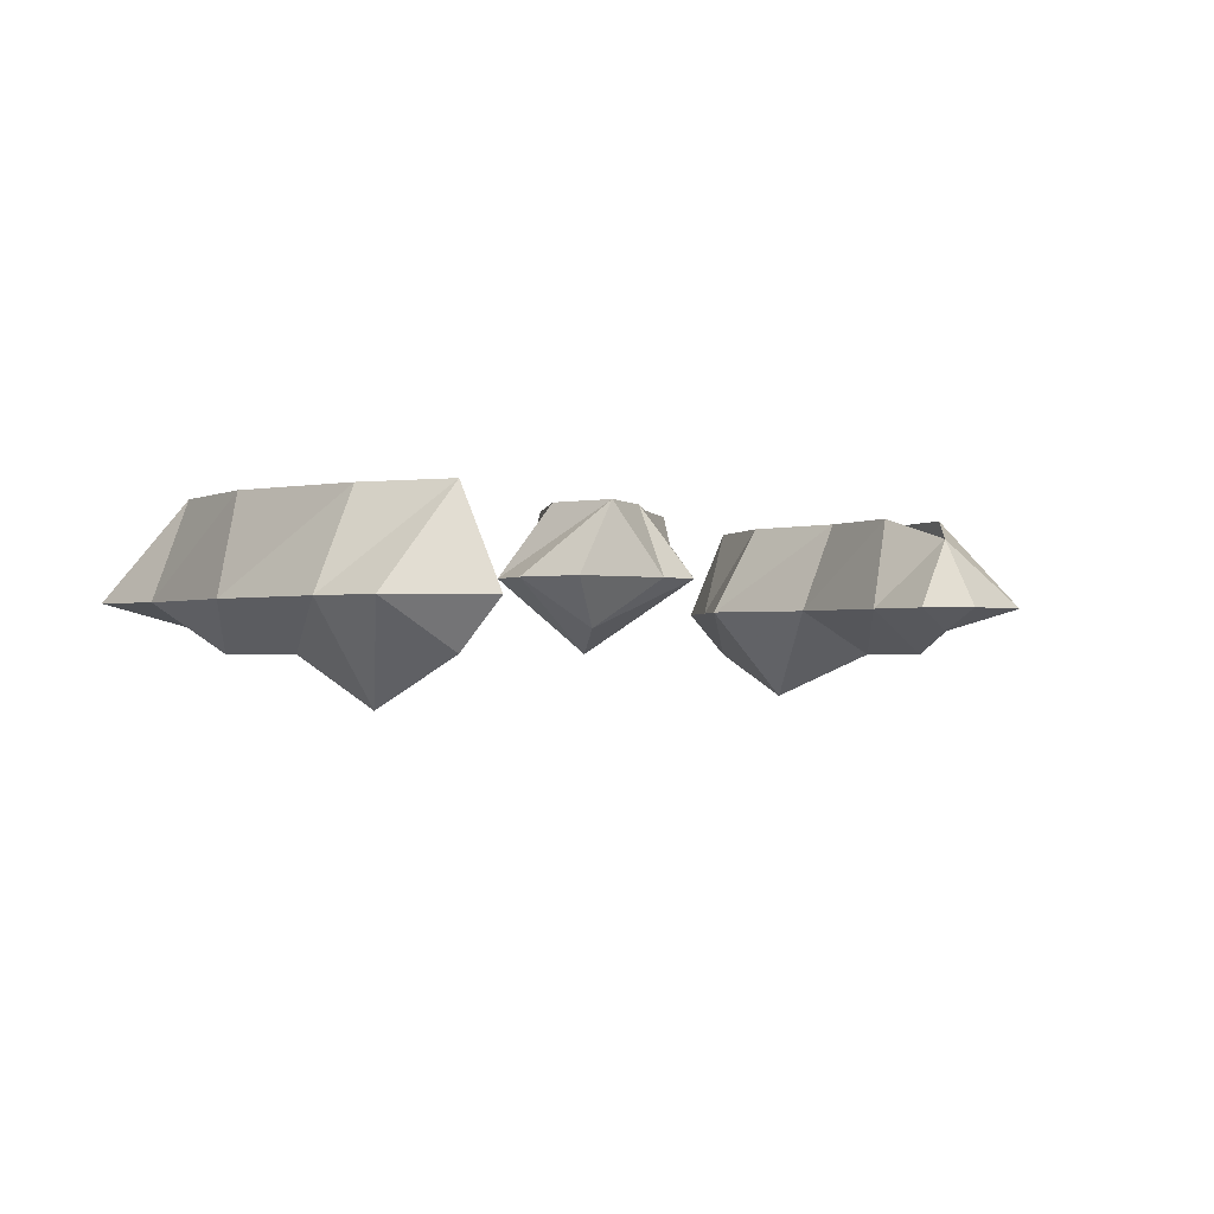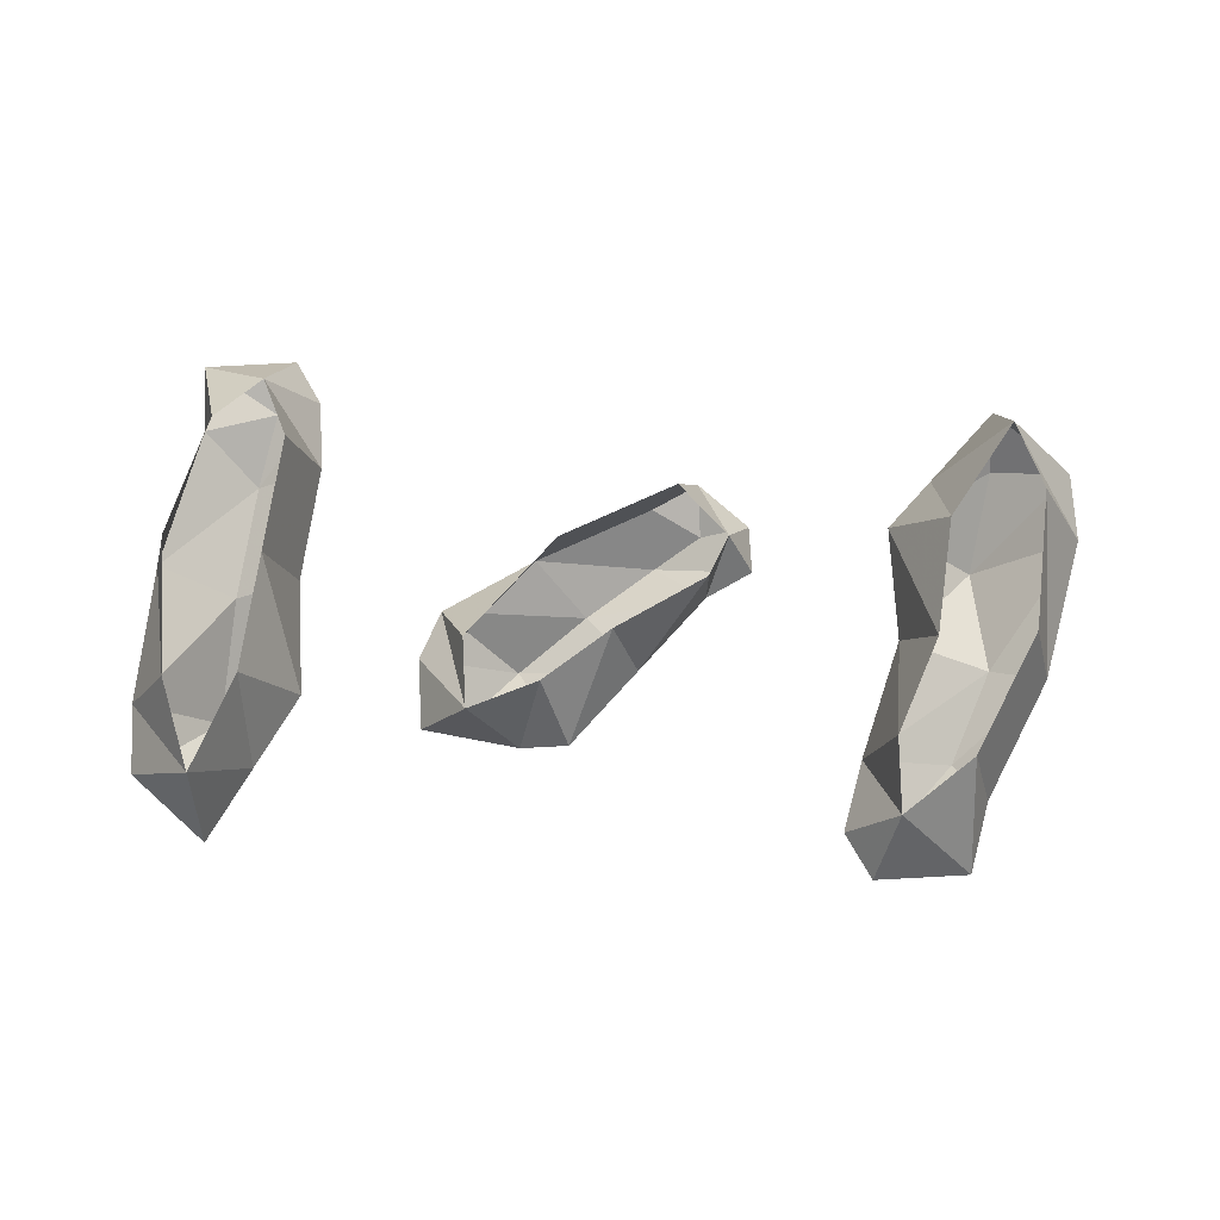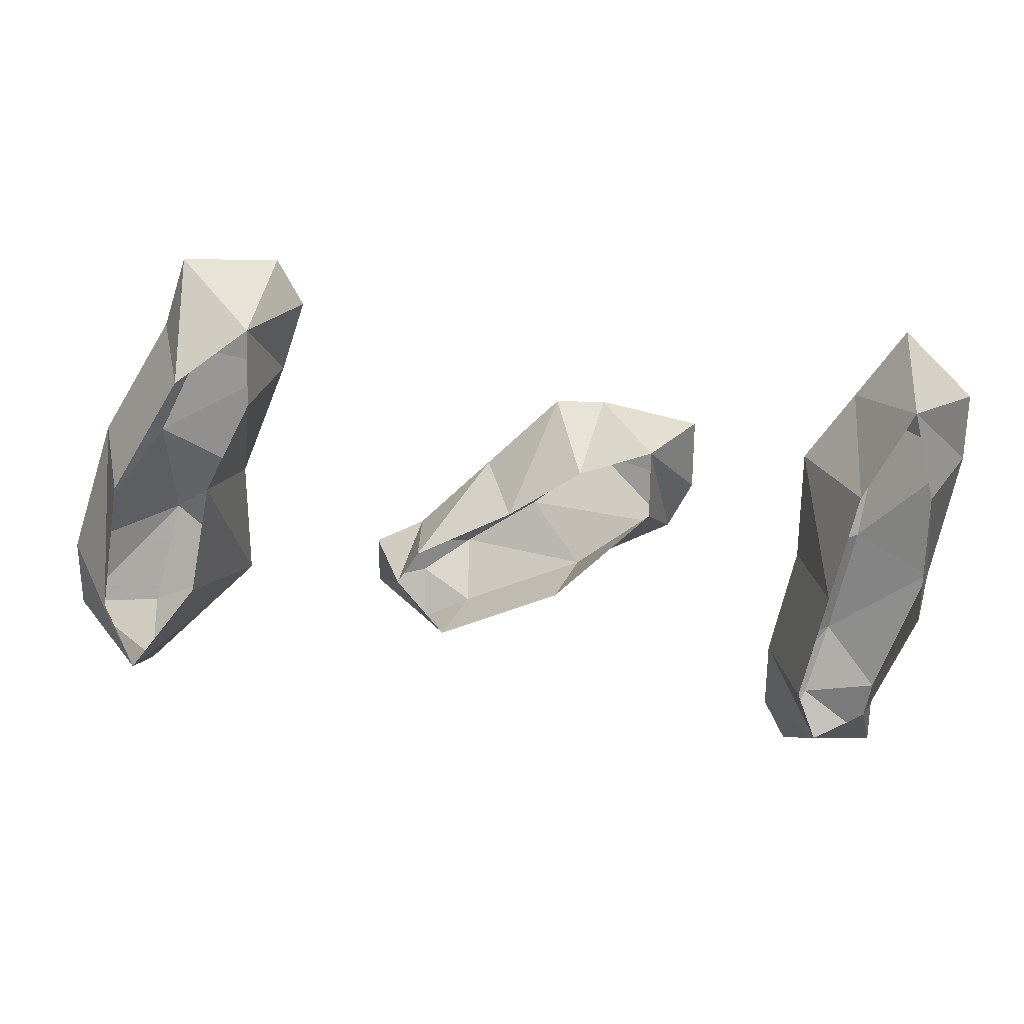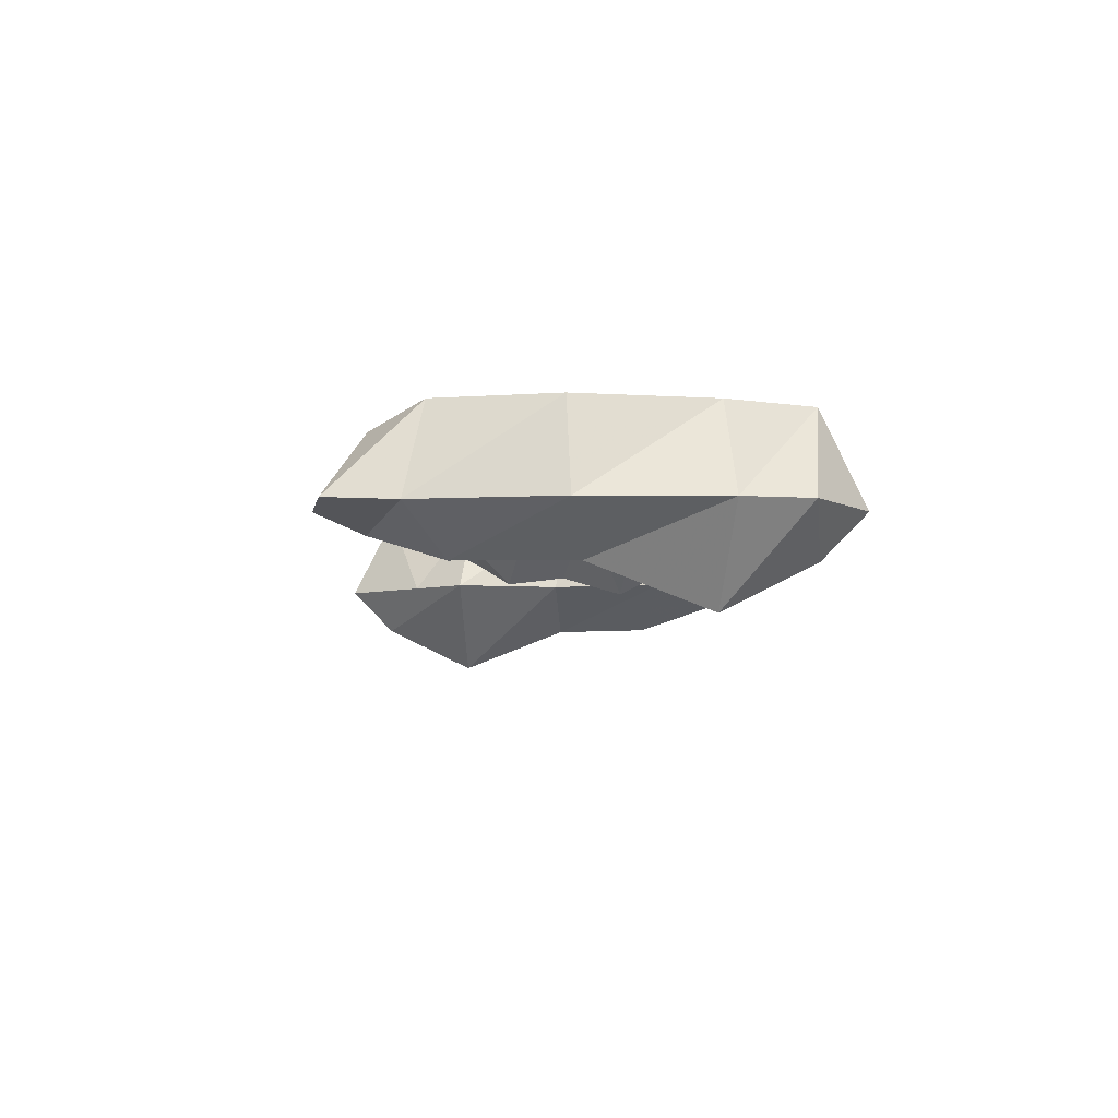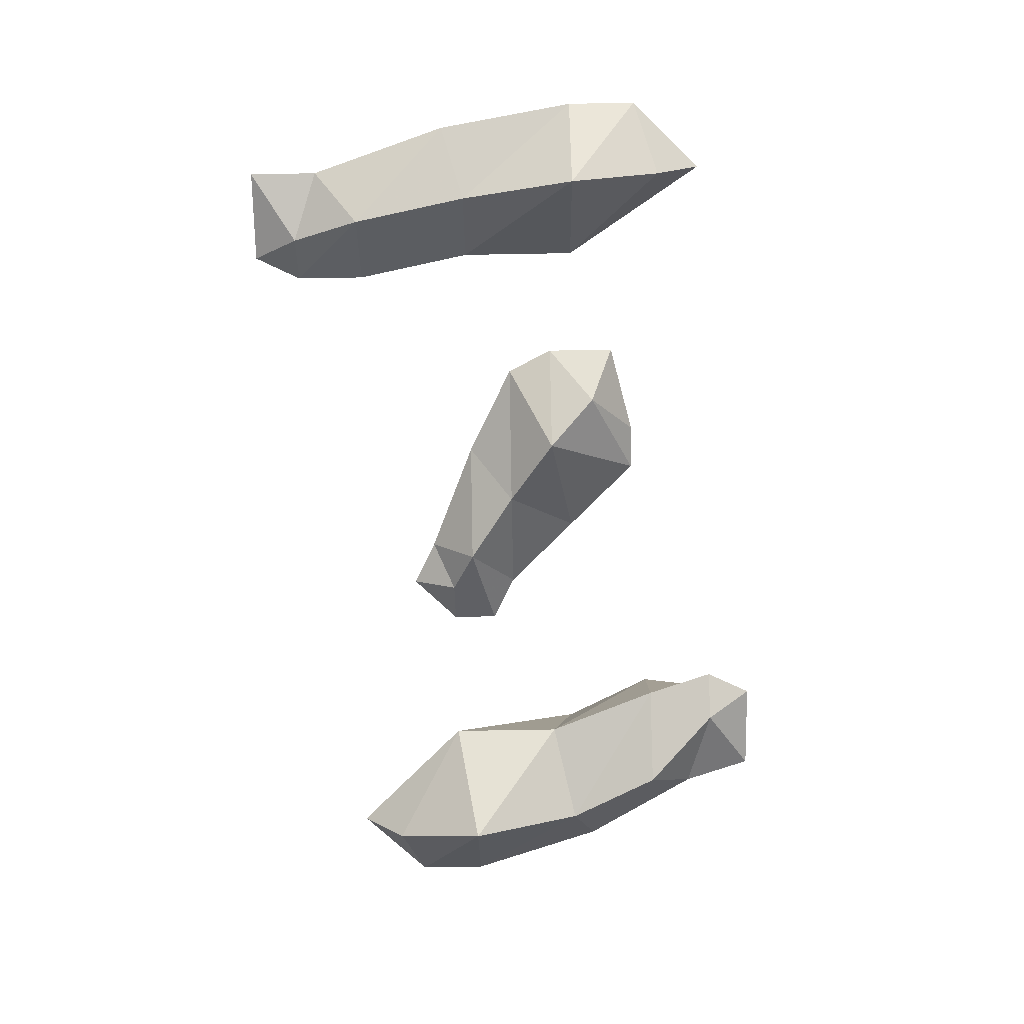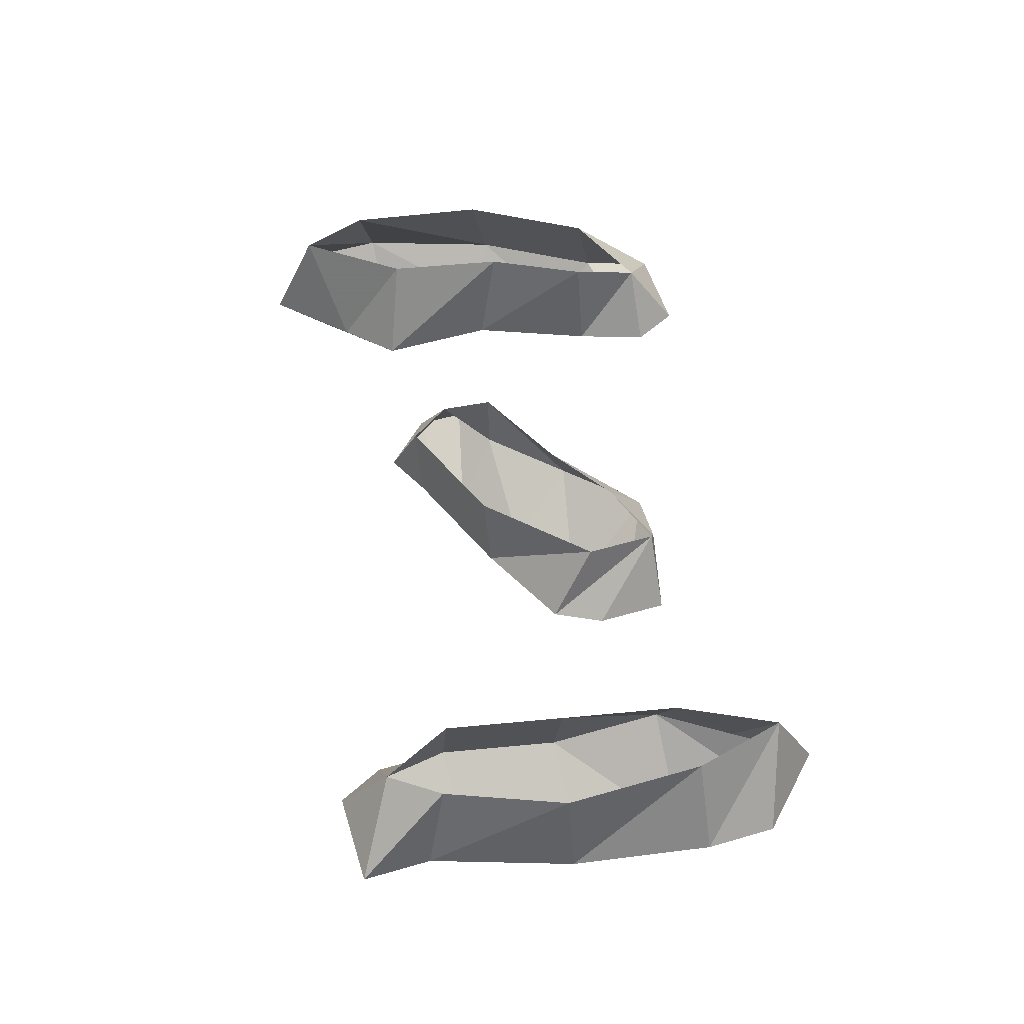
<metadata>
{"format":"obj","ext":"obj","renderer":"f3d","projection":"perspective","resolution":1024,"background":"white","views":[{"elev":-1.3,"azim":-51.7,"up":"+Y"},{"elev":72.8,"azim":-3.1,"up":"+Y"},{"elev":27.9,"azim":-178.4,"up":"+Z"},{"elev":-6.9,"azim":-100.3,"up":"+Y"},{"elev":-71.4,"azim":-89.0,"up":"+Y"},{"elev":54.4,"azim":-107.1,"up":"+Y"}]}
</metadata>
<code>
v -0.1094 -0.03906 -0.08594
v -0.1328 -0.03125 -0.1016
v -0.1016 -0.03125 -0.1016
v -0.09375 -0.03125 -0.08594
v -0.1172 -0.04688 -0.0625
v -0.1328 -0.03125 -0.07812
v -0.125 0 -0.07031
v -0.1094 -0.007812 -0.08594
v -0.09375 -0.03125 -0.0625
v -0.125 -0.04688 -0.02344
v -0.1484 -0.03125 -0.03125
v -0.1406 0 -0.03125
v -0.1562 -0.03125 0.03906
v -0.1328 -0.04688 0.04688
v -0.1328 -0.03125 0.0625
v -0.1328 0 0.04688
v -0.1562 -0.03125 0.01562
v -0.1328 -0.0625 0.01562
v -0.1016 -0.03125 0.01562
v -0.1172 -0.03125 0.03906
v -0.1172 0 0.01562
v -0.1094 0 -0.02344
v -0.1016 -0.03125 -0.02344
v -0.1016 0 -0.0625
v -0.1406 0 0.01562
v 0.03125 -0.03125 -0.03125
v 0.03125 -0.02344 -0.04688
v 0.04688 -0.02344 -0.03125
v 0.04688 -0.02344 -0.01562
v 0.01562 -0.03906 -0.02344
v 0.01562 -0.02344 -0.03906
v 0.02344 0 -0.03906
v 0.03906 -0.007812 -0.02344
v 0.03125 -0.02344 -0.007812
v -0.007812 -0.03906 -0.007812
v -0.02344 -0.02344 -0.02344
v -0.01562 0 -0.02344
v -0.0625 -0.02344 0.007812
v -0.04688 -0.03906 0.02344
v -0.0625 -0.02344 0.03125
v -0.04688 0 0.03125
v -0.05469 -0.02344 -0.007812
v -0.03125 -0.04688 0.007812
v -0.01562 -0.02344 0.03906
v -0.03125 -0.02344 0.03906
v -0.02344 0 0.02344
v 0 0 0.007812
v 0.007812 -0.02344 0.01562
v 0.03125 0 -0.007812
v -0.04688 0 0.007812
v 0.08594 -0.03906 0.07031
v 0.1094 -0.03125 0.08594
v 0.07812 -0.03125 0.08594
v 0.07031 -0.03125 0.07031
v 0.1094 -0.04688 0.04688
v 0.1172 -0.03125 0.0625
v 0.1094 0 0.05469
v 0.08594 -0.007812 0.07031
v 0.07812 -0.03125 0.04688
v 0.125 -0.04688 0.01562
v 0.1406 -0.03125 0.02344
v 0.1328 0 0.01562
v 0.1562 -0.03125 -0.04688
v 0.1328 -0.04688 -0.05469
v 0.1328 -0.03125 -0.07031
v 0.1328 0 -0.05469
v 0.1562 -0.03125 -0.02344
v 0.125 -0.0625 -0.02344
v 0.09375 -0.03125 -0.03125
v 0.1094 -0.03125 -0.04688
v 0.1094 0 -0.02344
v 0.1016 0 0.01562
v 0.09375 -0.03125 0.007812
v 0.08594 0 0.04688
v 0.1406 0 -0.03125
v -0.1094 -0.03906 -0.08594
v -0.1094 -0.03906 -0.08594
v -0.1094 -0.03906 -0.08594
v -0.1094 -0.03906 -0.08594
f 1 2 3
f 1 3 4
f 1 4 5
f 1 5 6
f 1 6 2
f 2 6 7
f 2 7 8
f 2 8 3
f 3 8 4
f 4 8 9
f 4 9 5
f 5 9 10
f 5 10 11
f 5 11 6
f 6 11 12
f 6 12 7
f 13 14 15
f 13 15 16
f 13 16 17
f 13 17 18
f 13 18 14
f 14 18 19
f 14 19 20
f 14 20 15
f 15 20 16
f 16 20 21
f 21 20 19
f 21 19 22
f 22 19 23
f 22 23 24
f 24 23 9
f 24 9 8
f 17 11 10
f 17 10 18
f 18 10 23
f 18 23 19
f 9 23 10
f 16 25 17
f 17 25 11
f 11 25 12
f 26 27 28
f 26 28 29
f 26 29 30
f 26 30 31
f 26 31 27
f 27 31 32
f 27 32 33
f 27 33 28
f 28 33 29
f 29 33 34
f 29 34 30
f 30 34 35
f 30 35 36
f 30 36 31
f 31 36 37
f 31 37 32
f 38 39 40
f 38 40 41
f 38 41 42
f 38 42 43
f 38 43 39
f 39 43 44
f 39 44 45
f 39 45 40
f 40 45 41
f 41 45 46
f 46 45 44
f 46 44 47
f 47 44 48
f 47 48 49
f 49 48 34
f 49 34 33
f 42 36 35
f 42 35 43
f 43 35 48
f 43 48 44
f 34 48 35
f 41 50 42
f 42 50 36
f 36 50 37
f 51 52 53
f 51 53 54
f 51 54 55
f 51 55 56
f 51 56 52
f 52 56 57
f 52 57 58
f 52 58 53
f 53 58 54
f 54 58 59
f 54 59 55
f 55 59 60
f 55 60 61
f 55 61 56
f 56 61 62
f 56 62 57
f 63 64 65
f 63 65 66
f 63 66 67
f 63 67 68
f 63 68 64
f 64 68 69
f 64 69 70
f 64 70 65
f 65 70 66
f 66 70 71
f 71 70 69
f 71 69 72
f 72 69 73
f 72 73 74
f 74 73 59
f 74 59 58
f 67 61 60
f 67 60 68
f 68 60 73
f 68 73 69
f 59 73 60
f 66 75 67
f 67 75 61
f 61 75 62

</code>
